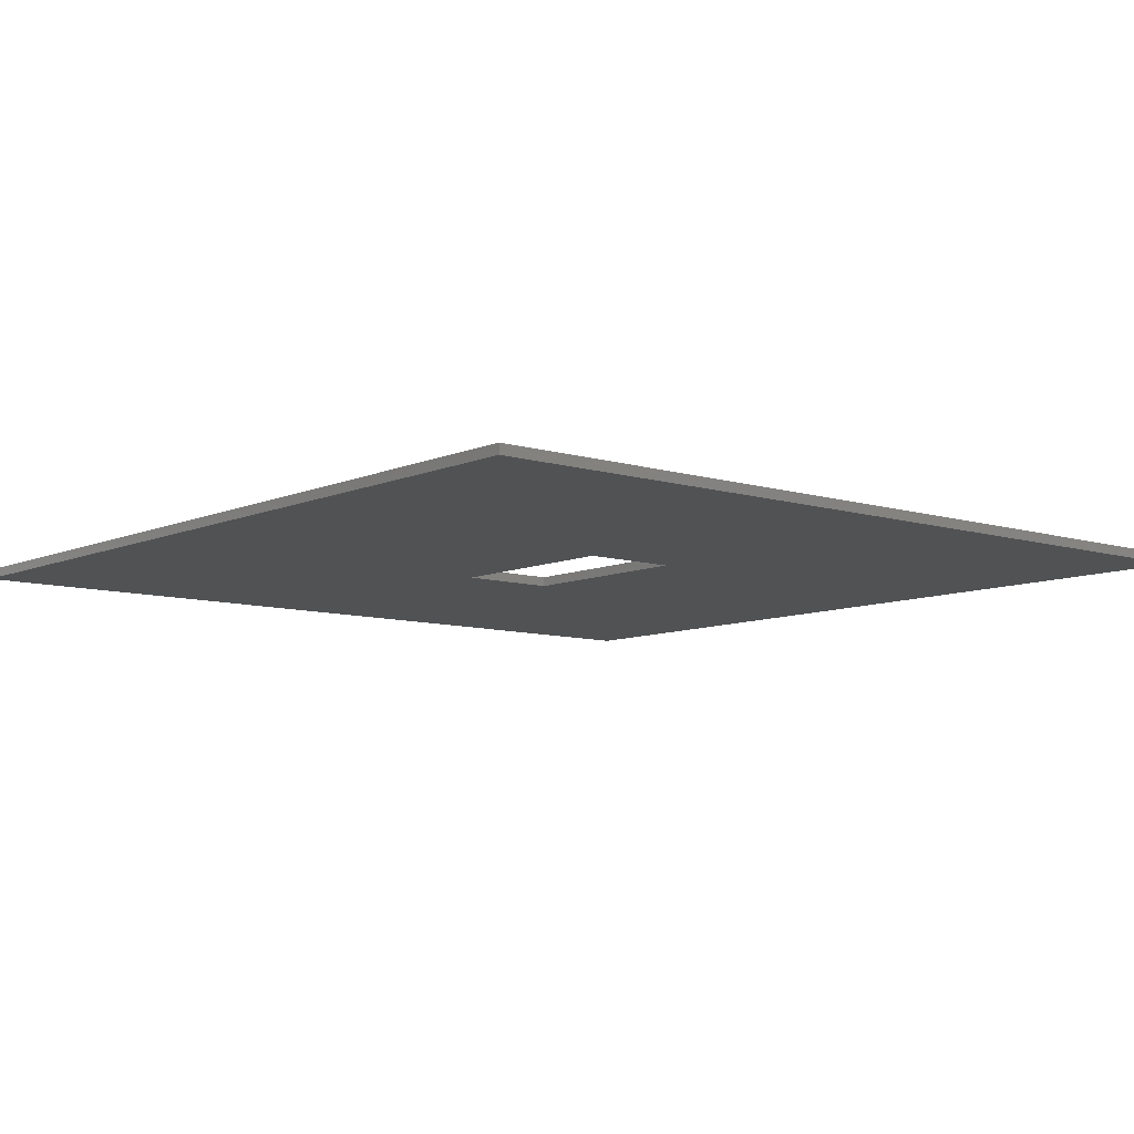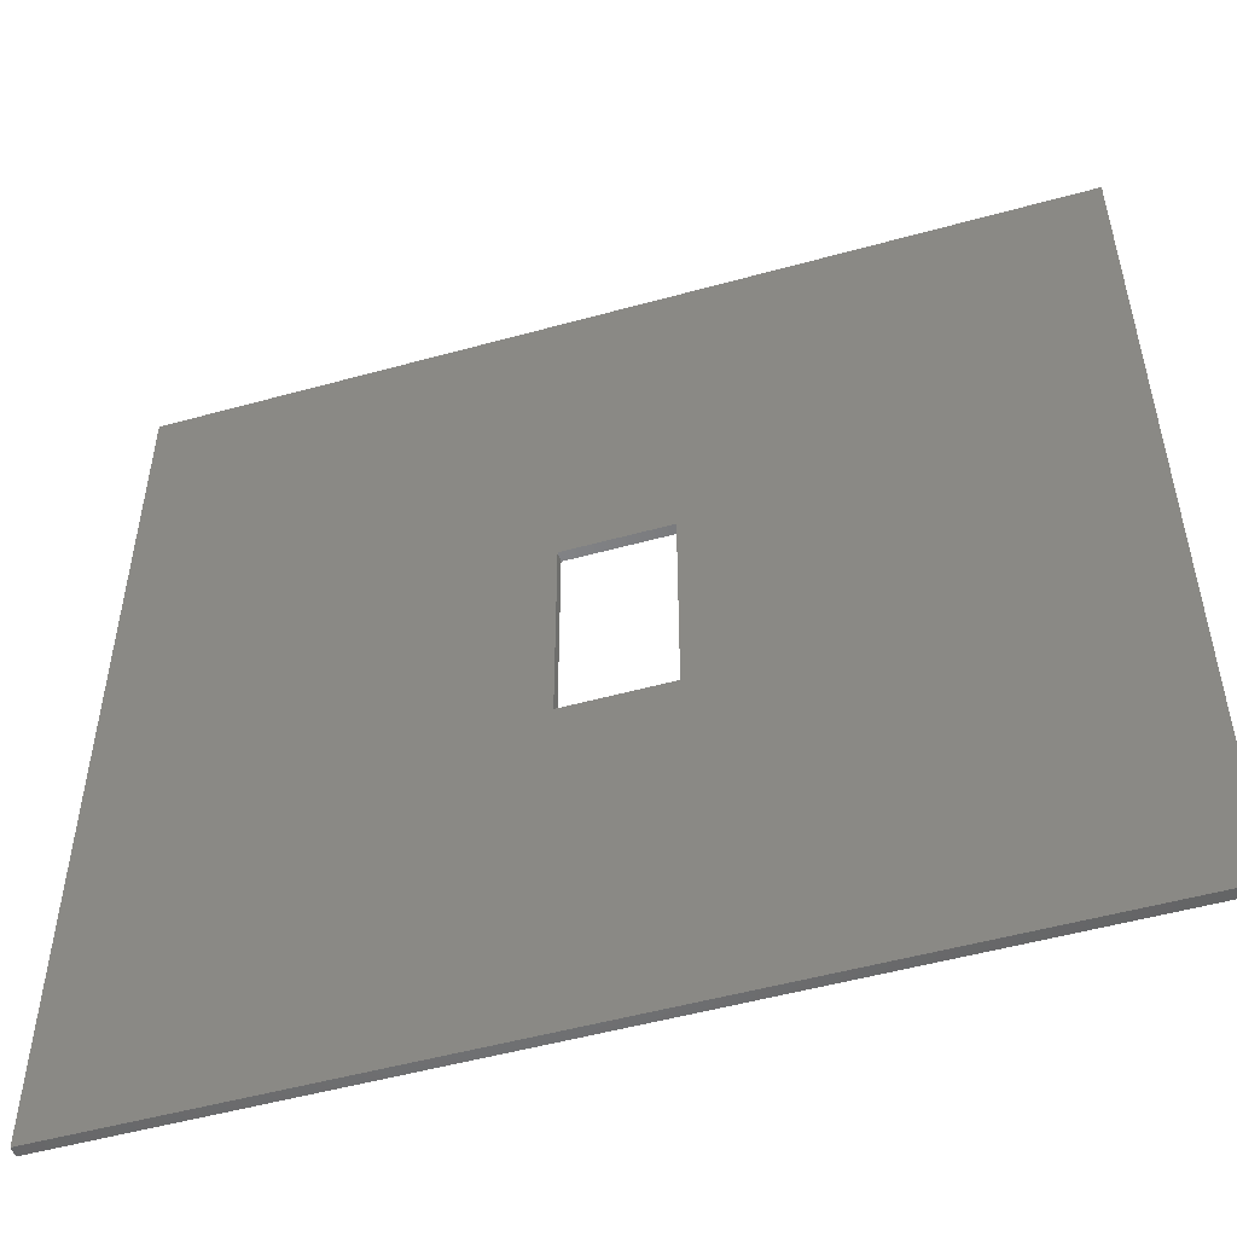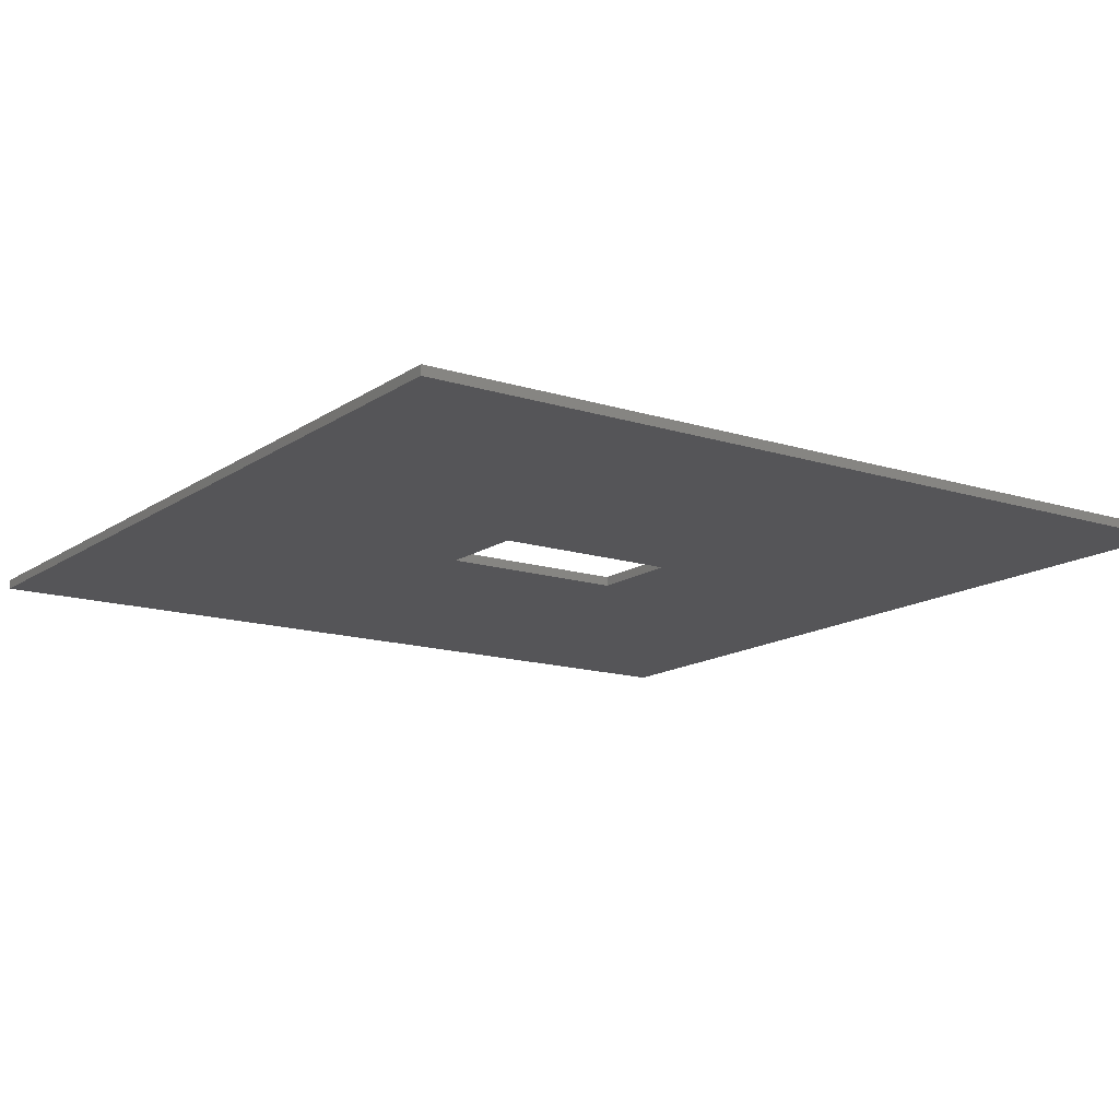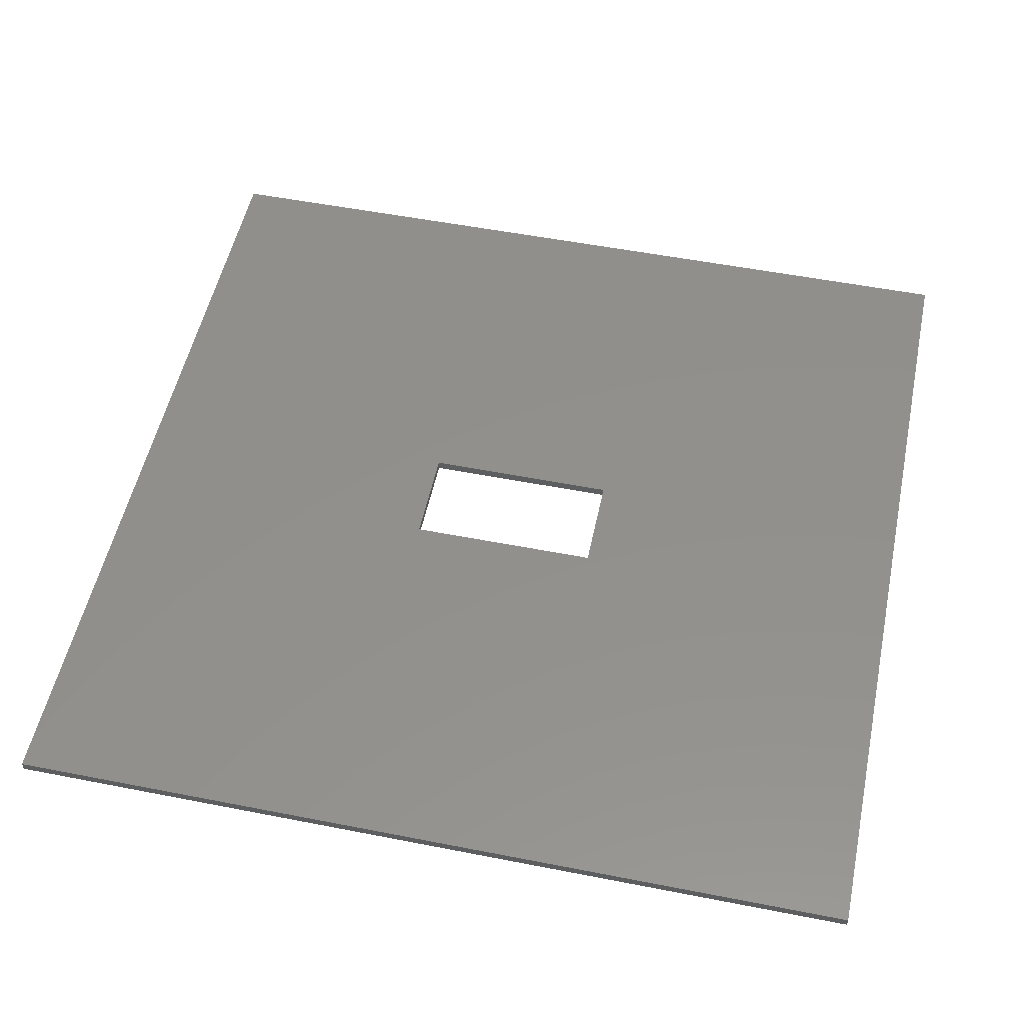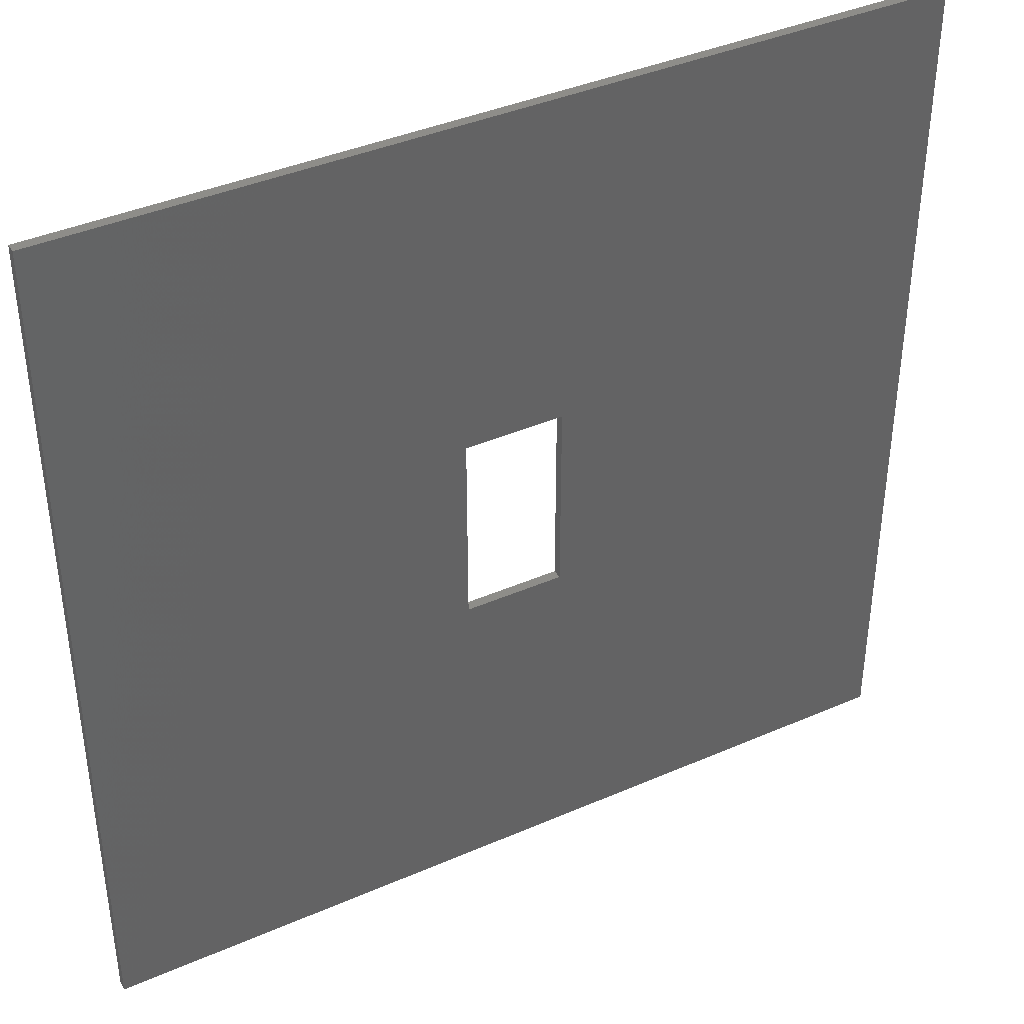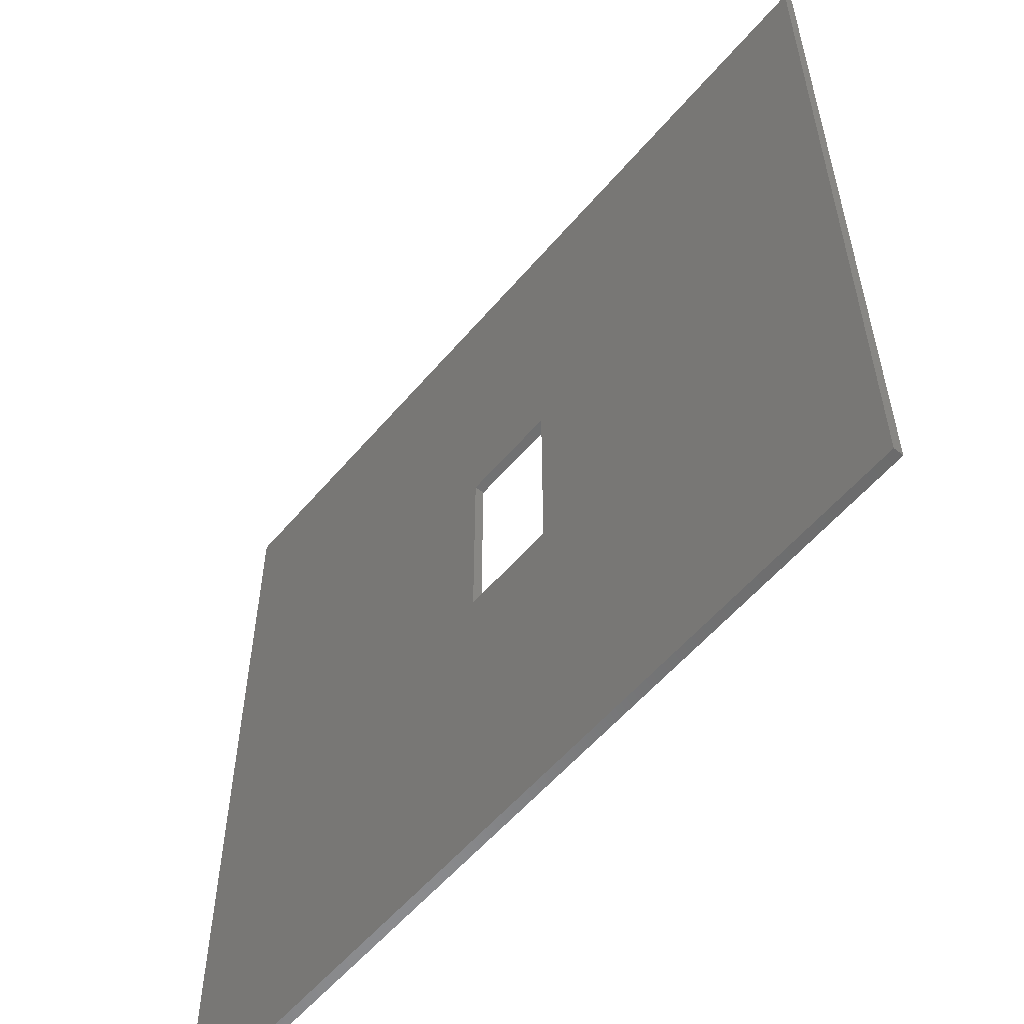
<metadata>
{"format":"stl","ext":"stl","renderer":"f3d","projection":"perspective","resolution":1024,"background":"white","views":[{"elev":-8.6,"azim":139.9,"up":"+Z"},{"elev":-51.8,"azim":-163.3,"up":"+Y"},{"elev":-14.4,"azim":55.3,"up":"+Z"},{"elev":52.9,"azim":101.9,"up":"+Z"},{"elev":39.9,"azim":151.7,"up":"+Y"},{"elev":-57.0,"azim":-129.8,"up":"+Y"}]}
</metadata>
<code>
# stl→obj: 16 verts, 32 faces
v -90 -90 -1
v -90 90 1
v -90 90 -1
v -90 -90 1
v 90 90 1
v 10.25 20.25 1
v 90 -90 1
v -10.25 20.25 1
v -10.25 -20.25 1
v 10.25 -20.25 1
v 90 90 -1
v 90 -90 -1
v 10.25 -20.25 -1
v -10.25 -20.25 -1
v -10.25 20.25 -1
v 10.25 20.25 -1
f 1 2 3
f 2 1 4
f 5 6 7
f 5 8 6
f 8 2 9
f 2 8 5
f 10 7 6
f 9 7 10
f 9 4 7
f 4 9 2
f 7 11 5
f 11 7 12
f 12 13 11
f 12 14 13
f 14 1 15
f 1 14 12
f 16 11 13
f 15 11 16
f 15 3 11
f 3 15 1
f 1 7 4
f 7 1 12
f 11 2 5
f 2 11 3
f 9 15 8
f 15 9 14
f 13 6 16
f 6 13 10
f 15 6 8
f 6 15 16
f 13 9 10
f 9 13 14

</code>
